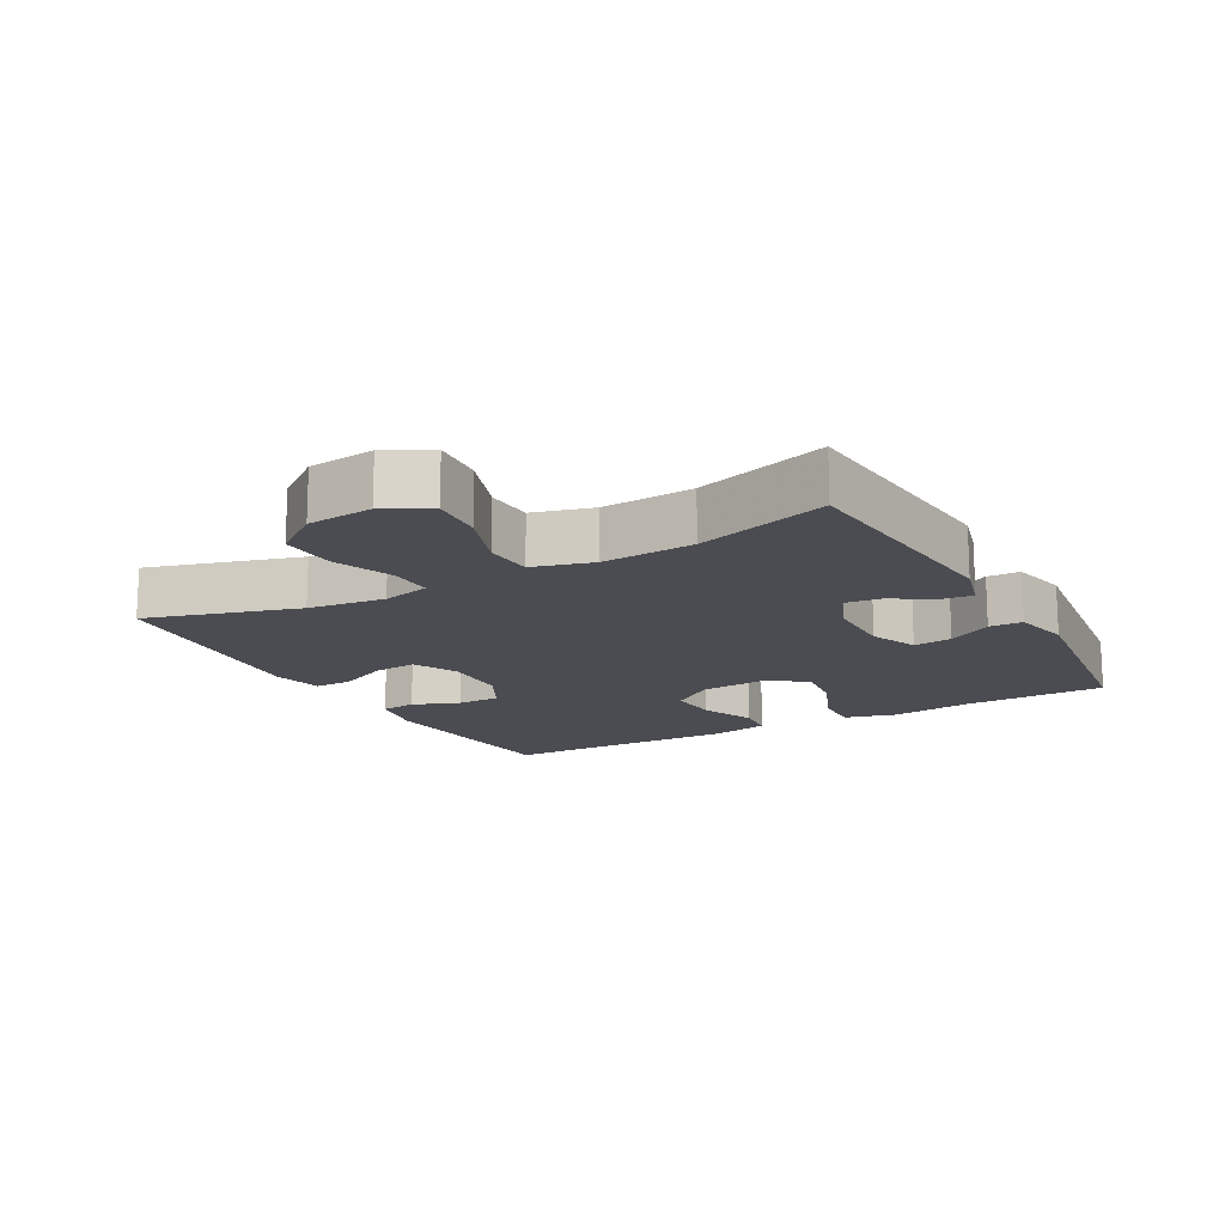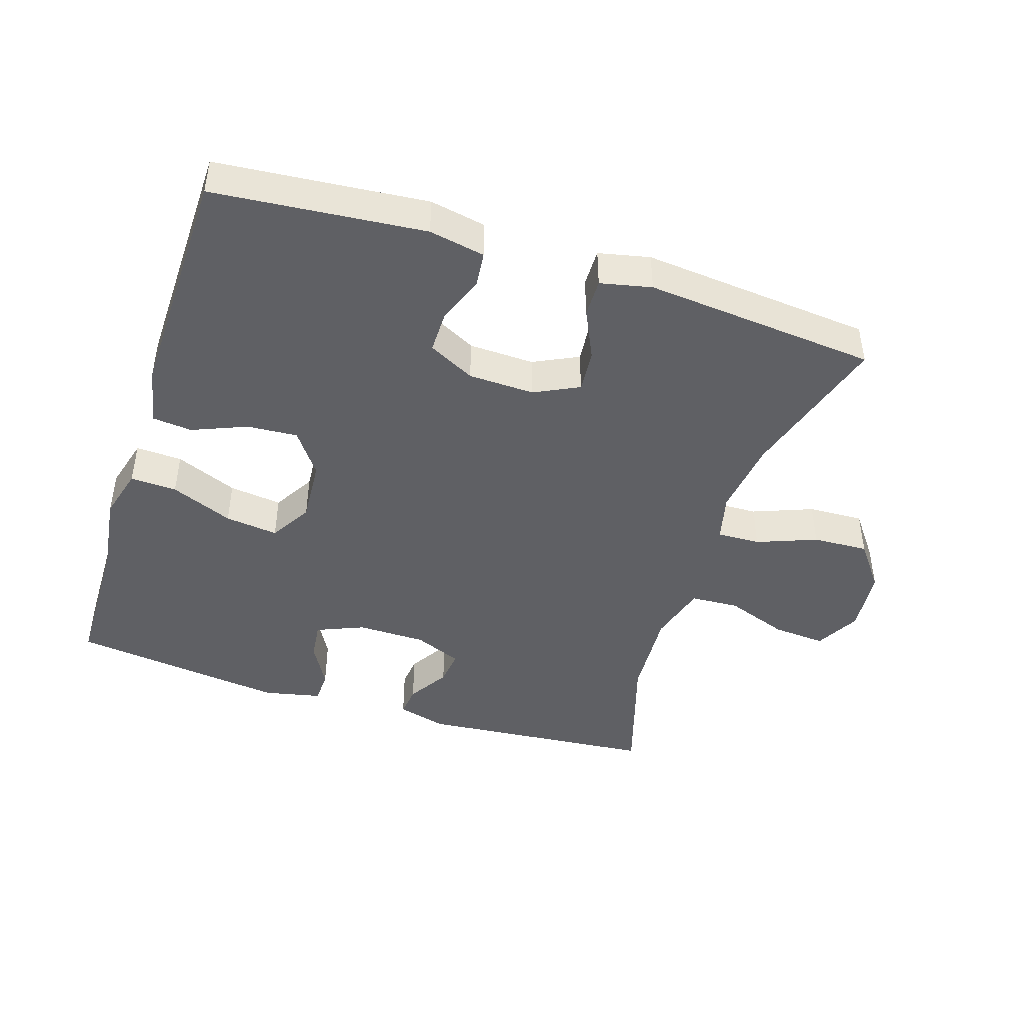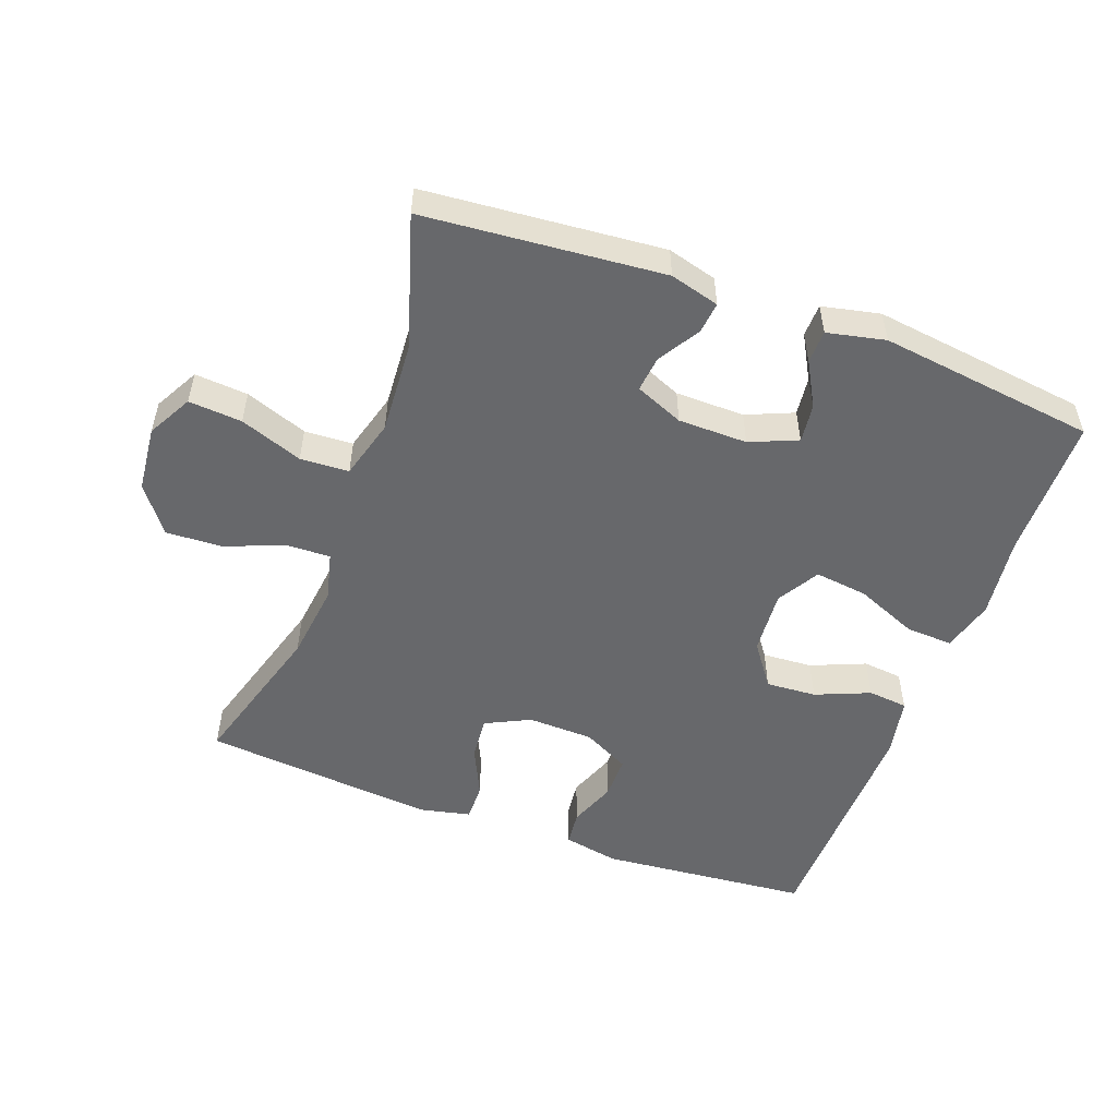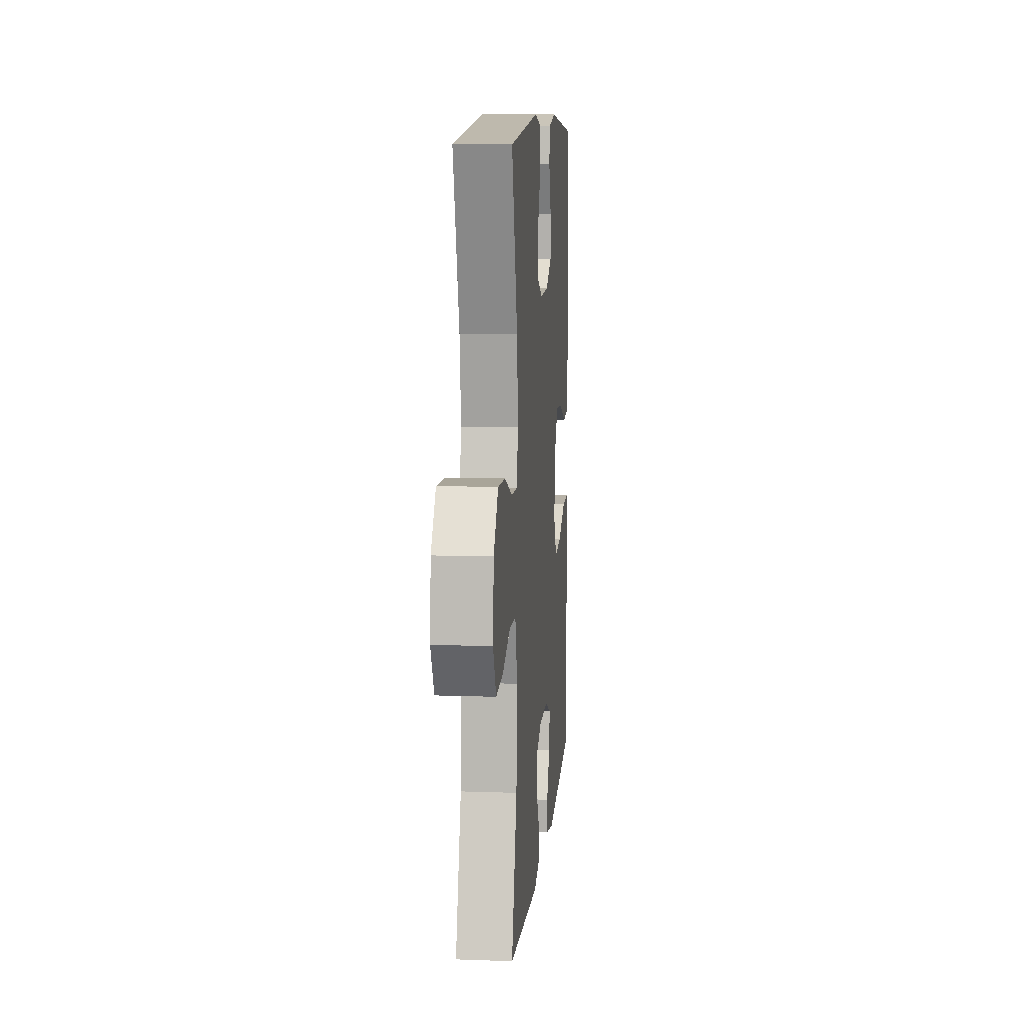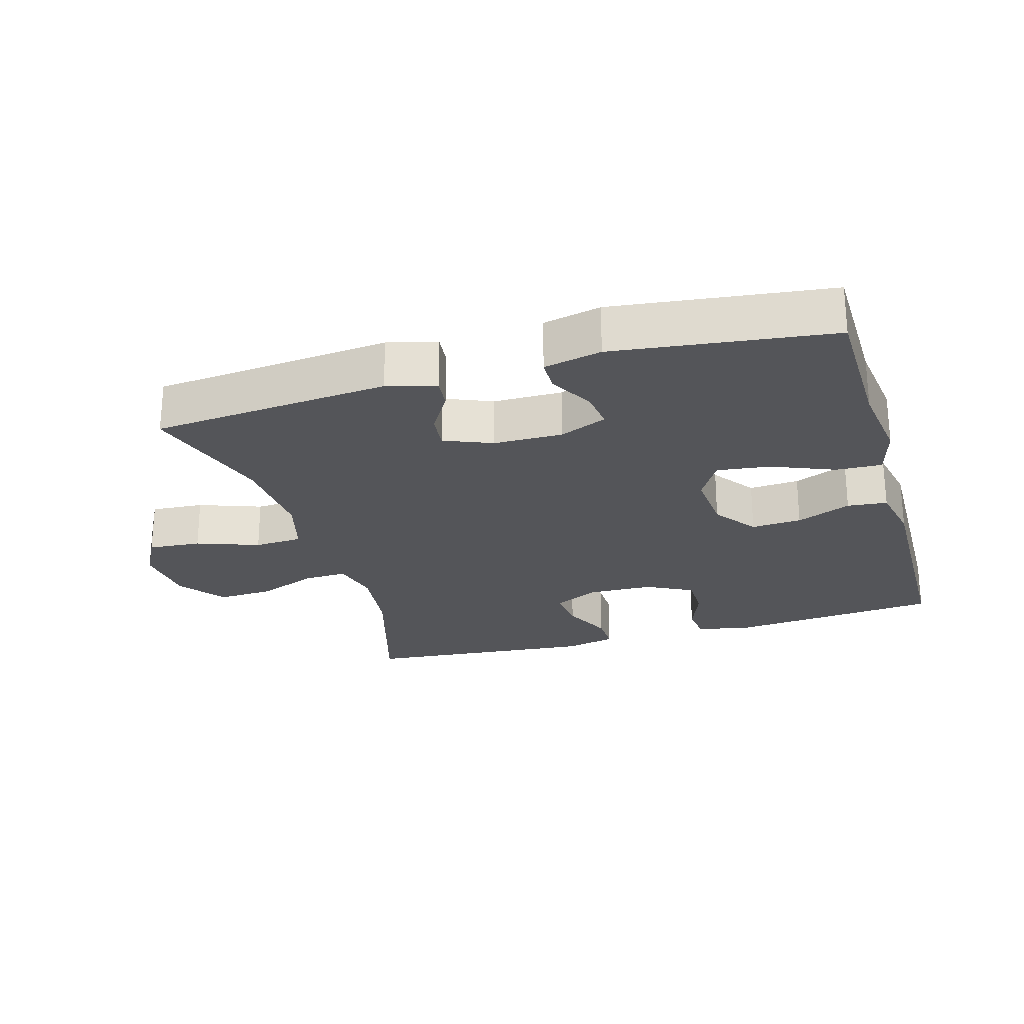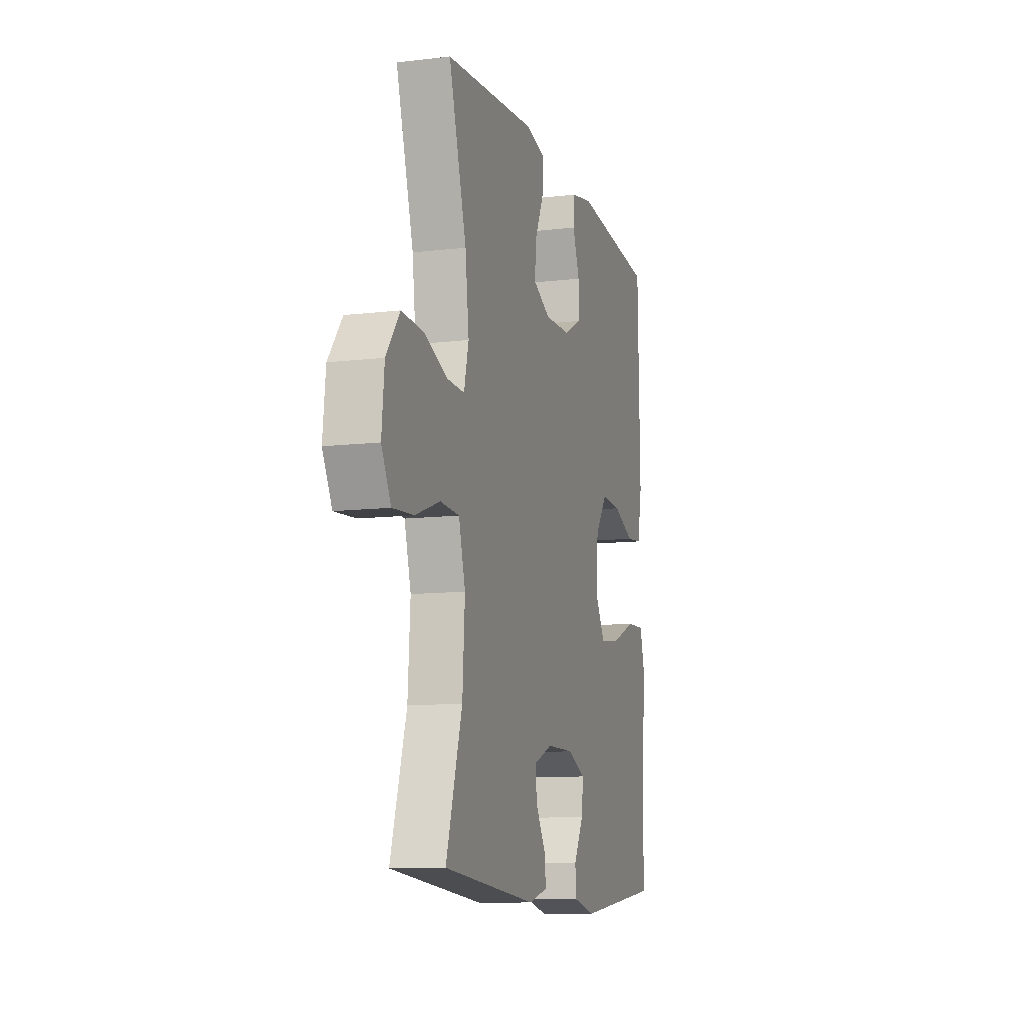
<metadata>
{"format":"obj","ext":"obj","renderer":"f3d","projection":"perspective","resolution":1024,"background":"white","views":[{"elev":-15.4,"azim":119.0,"up":"+Y"},{"elev":-44.5,"azim":-17.9,"up":"+Y"},{"elev":-52.4,"azim":159.7,"up":"+Y"},{"elev":10.1,"azim":95.1,"up":"+Z"},{"elev":-24.7,"azim":-163.7,"up":"+Y"},{"elev":-10.8,"azim":106.5,"up":"+Z"}]}
</metadata>
<code>
v -0.5 0.07 -0.5
v -0.503 0.07 -0.286
v -0.519 0.07 -0.162
v -0.498 0.07 -0.084
v -0.428 0.07 -0.087
v -0.334 0.07 -0.126
v -0.254 0.07 -0.136
v -0.217 0.07 -0.073
v -0.224 0.07 0.023
v -0.271 0.07 0.088
v -0.347 0.07 0.083
v -0.429 0.07 0.049
v -0.489 0.07 0.055
v -0.507 0.07 0.143
v -0.5 0.07 0.5
v -0.184 0.07 0.529
v -0.1 0.07 0.513
v -0.094 0.07 0.46
v -0.121 0.07 0.389
v -0.121 0.07 0.324
v -0.051 0.07 0.288
v 0.048 0.07 0.285
v 0.115 0.07 0.318
v 0.109 0.07 0.383
v 0.074 0.07 0.458
v 0.073 0.07 0.515
v 0.15 0.07 0.532
v 0.5 0.07 0.5
v 0.433 0.07 0.272
v 0.419 0.07 0.156
v 0.437 0.07 0.084
v 0.502 0.07 0.086
v 0.592 0.07 0.121
v 0.676 0.07 0.125
v 0.728 0.07 0.056
v 0.738 0.07 -0.043
v 0.702 0.07 -0.11
v 0.622 0.07 -0.104
v 0.528 0.07 -0.07
v 0.455 0.07 -0.074
v 0.43 0.07 -0.164
v 0.439 0.07 -0.302
v 0.5 0.07 -0.5
v 0.142 0.07 -0.532
v 0.068 0.07 -0.512
v 0.073 0.07 -0.465
v 0.111 0.07 -0.403
v 0.117 0.07 -0.349
v 0.045 0.07 -0.319
v -0.059 0.07 -0.318
v -0.13 0.07 -0.348
v -0.123 0.07 -0.406
v -0.086 0.07 -0.472
v -0.087 0.07 -0.522
v -0.174 0.07 -0.541
v -0.5 0 -0.5
v -0.503 0 -0.286
v -0.519 0 -0.162
v -0.498 0 -0.084
v -0.428 0 -0.087
v -0.334 0 -0.126
v -0.254 0 -0.136
v -0.217 0 -0.073
v -0.224 0 0.023
v -0.271 0 0.088
v -0.347 0 0.083
v -0.429 0 0.049
v -0.489 0 0.055
v -0.507 0 0.143
v -0.5 0 0.5
v -0.184 0 0.529
v -0.1 0 0.513
v -0.094 0 0.46
v -0.121 0 0.389
v -0.121 0 0.324
v -0.051 0 0.288
v 0.048 0 0.285
v 0.115 0 0.318
v 0.109 0 0.383
v 0.074 0 0.458
v 0.073 0 0.515
v 0.15 0 0.532
v 0.5 0 0.5
v 0.433 0 0.272
v 0.419 0 0.156
v 0.437 0 0.084
v 0.502 0 0.086
v 0.592 0 0.121
v 0.676 0 0.125
v 0.728 0 0.056
v 0.738 0 -0.043
v 0.702 0 -0.11
v 0.622 0 -0.104
v 0.528 0 -0.07
v 0.455 0 -0.074
v 0.43 0 -0.164
v 0.439 0 -0.302
v 0.5 0 -0.5
v 0.142 0 -0.532
v 0.068 0 -0.512
v 0.073 0 -0.465
v 0.111 0 -0.403
v 0.117 0 -0.349
v 0.045 0 -0.319
v -0.059 0 -0.318
v -0.13 0 -0.348
v -0.123 0 -0.406
v -0.086 0 -0.472
v -0.087 0 -0.522
v -0.174 0 -0.541
f 55 1 2
f 54 55 2
f 53 54 2
f 52 53 2
f 4 5 6
f 3 4 6
f 2 3 6
f 52 2 6
f 51 52 6
f 50 51 6 7
f 49 50 7 8
f 48 49 8 9
f 45 46 47
f 44 45 47
f 43 44 47
f 42 43 47
f 41 42 47 48
f 48 9 10
f 41 48 10
f 40 41 10
f 37 38 39
f 36 37 39
f 35 36 39
f 34 35 39
f 33 34 39
f 32 33 39
f 31 32 39 40
f 30 31 40 10
f 27 28 29
f 26 27 29
f 25 26 29
f 24 25 29
f 23 24 29 30
f 30 10 11
f 23 30 11
f 22 23 11
f 17 18 19
f 16 17 19
f 15 16 19
f 14 15 19
f 13 14 19
f 12 13 19
f 11 12 19
f 11 19 20
f 21 22 11
f 11 20 21
f 57 56 110
f 57 110 109
f 57 109 108
f 57 108 107
f 61 60 59
f 61 59 58
f 61 58 57
f 61 57 107
f 61 107 106
f 62 61 106 105
f 63 62 105 104
f 64 63 104 103
f 102 101 100
f 102 100 99
f 102 99 98
f 102 98 97
f 103 102 97 96
f 65 64 103
f 65 103 96
f 65 96 95
f 94 93 92
f 94 92 91
f 94 91 90
f 94 90 89
f 94 89 88
f 94 88 87
f 95 94 87 86
f 65 95 86 85
f 84 83 82
f 84 82 81
f 84 81 80
f 84 80 79
f 85 84 79 78
f 66 65 85
f 66 85 78
f 66 78 77
f 74 73 72
f 74 72 71
f 74 71 70
f 74 70 69
f 74 69 68
f 74 68 67
f 74 67 66
f 75 74 66
f 66 77 76
f 76 75 66
f 1 56 57 2
f 2 57 58 3
f 3 58 59 4
f 4 59 60 5
f 5 60 61 6
f 6 61 62 7
f 7 62 63 8
f 8 63 64 9
f 9 64 65 10
f 10 65 66 11
f 11 66 67 12
f 12 67 68 13
f 13 68 69 14
f 14 69 70 15
f 15 70 71 16
f 16 71 72 17
f 17 72 73 18
f 18 73 74 19
f 19 74 75 20
f 20 75 76 21
f 21 76 77 22
f 22 77 78 23
f 23 78 79 24
f 24 79 80 25
f 25 80 81 26
f 26 81 82 27
f 27 82 83 28
f 28 83 84 29
f 29 84 85 30
f 30 85 86 31
f 31 86 87 32
f 32 87 88 33
f 33 88 89 34
f 34 89 90 35
f 35 90 91 36
f 36 91 92 37
f 37 92 93 38
f 38 93 94 39
f 39 94 95 40
f 40 95 96 41
f 41 96 97 42
f 42 97 98 43
f 43 98 99 44
f 44 99 100 45
f 45 100 101 46
f 46 101 102 47
f 47 102 103 48
f 48 103 104 49
f 49 104 105 50
f 50 105 106 51
f 51 106 107 52
f 52 107 108 53
f 53 108 109 54
f 54 109 110 55
f 55 110 56 1

</code>
